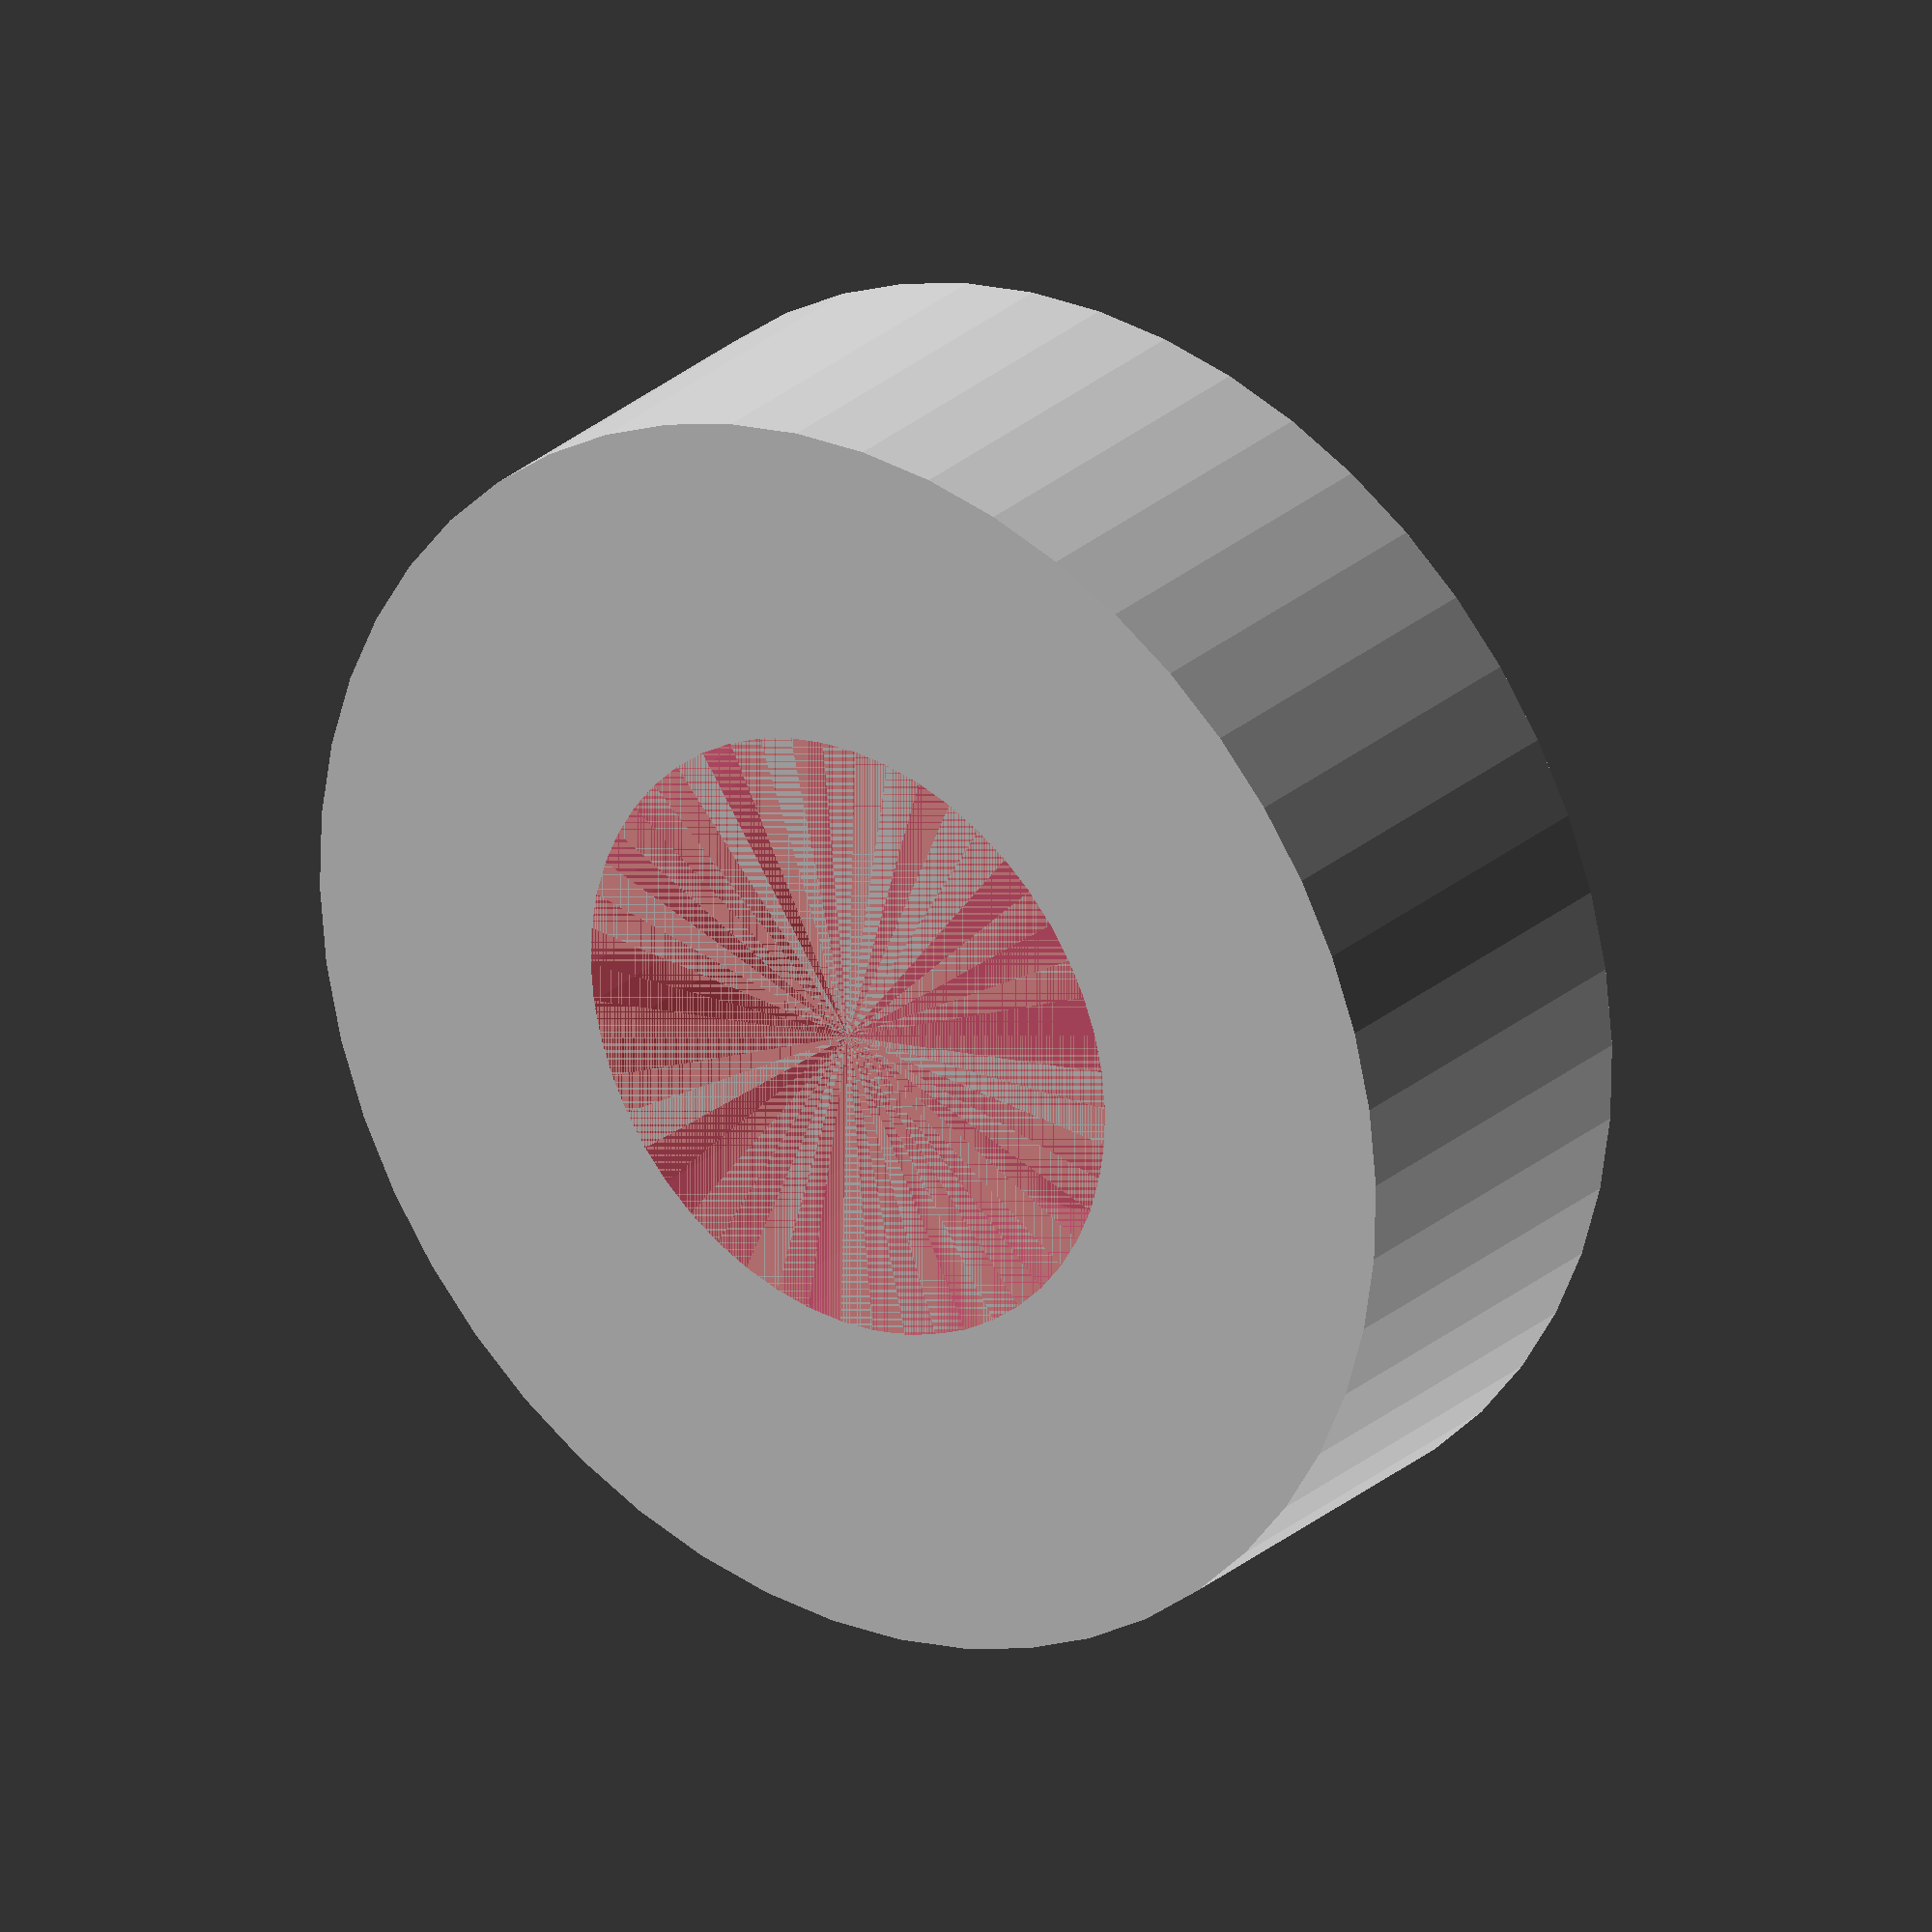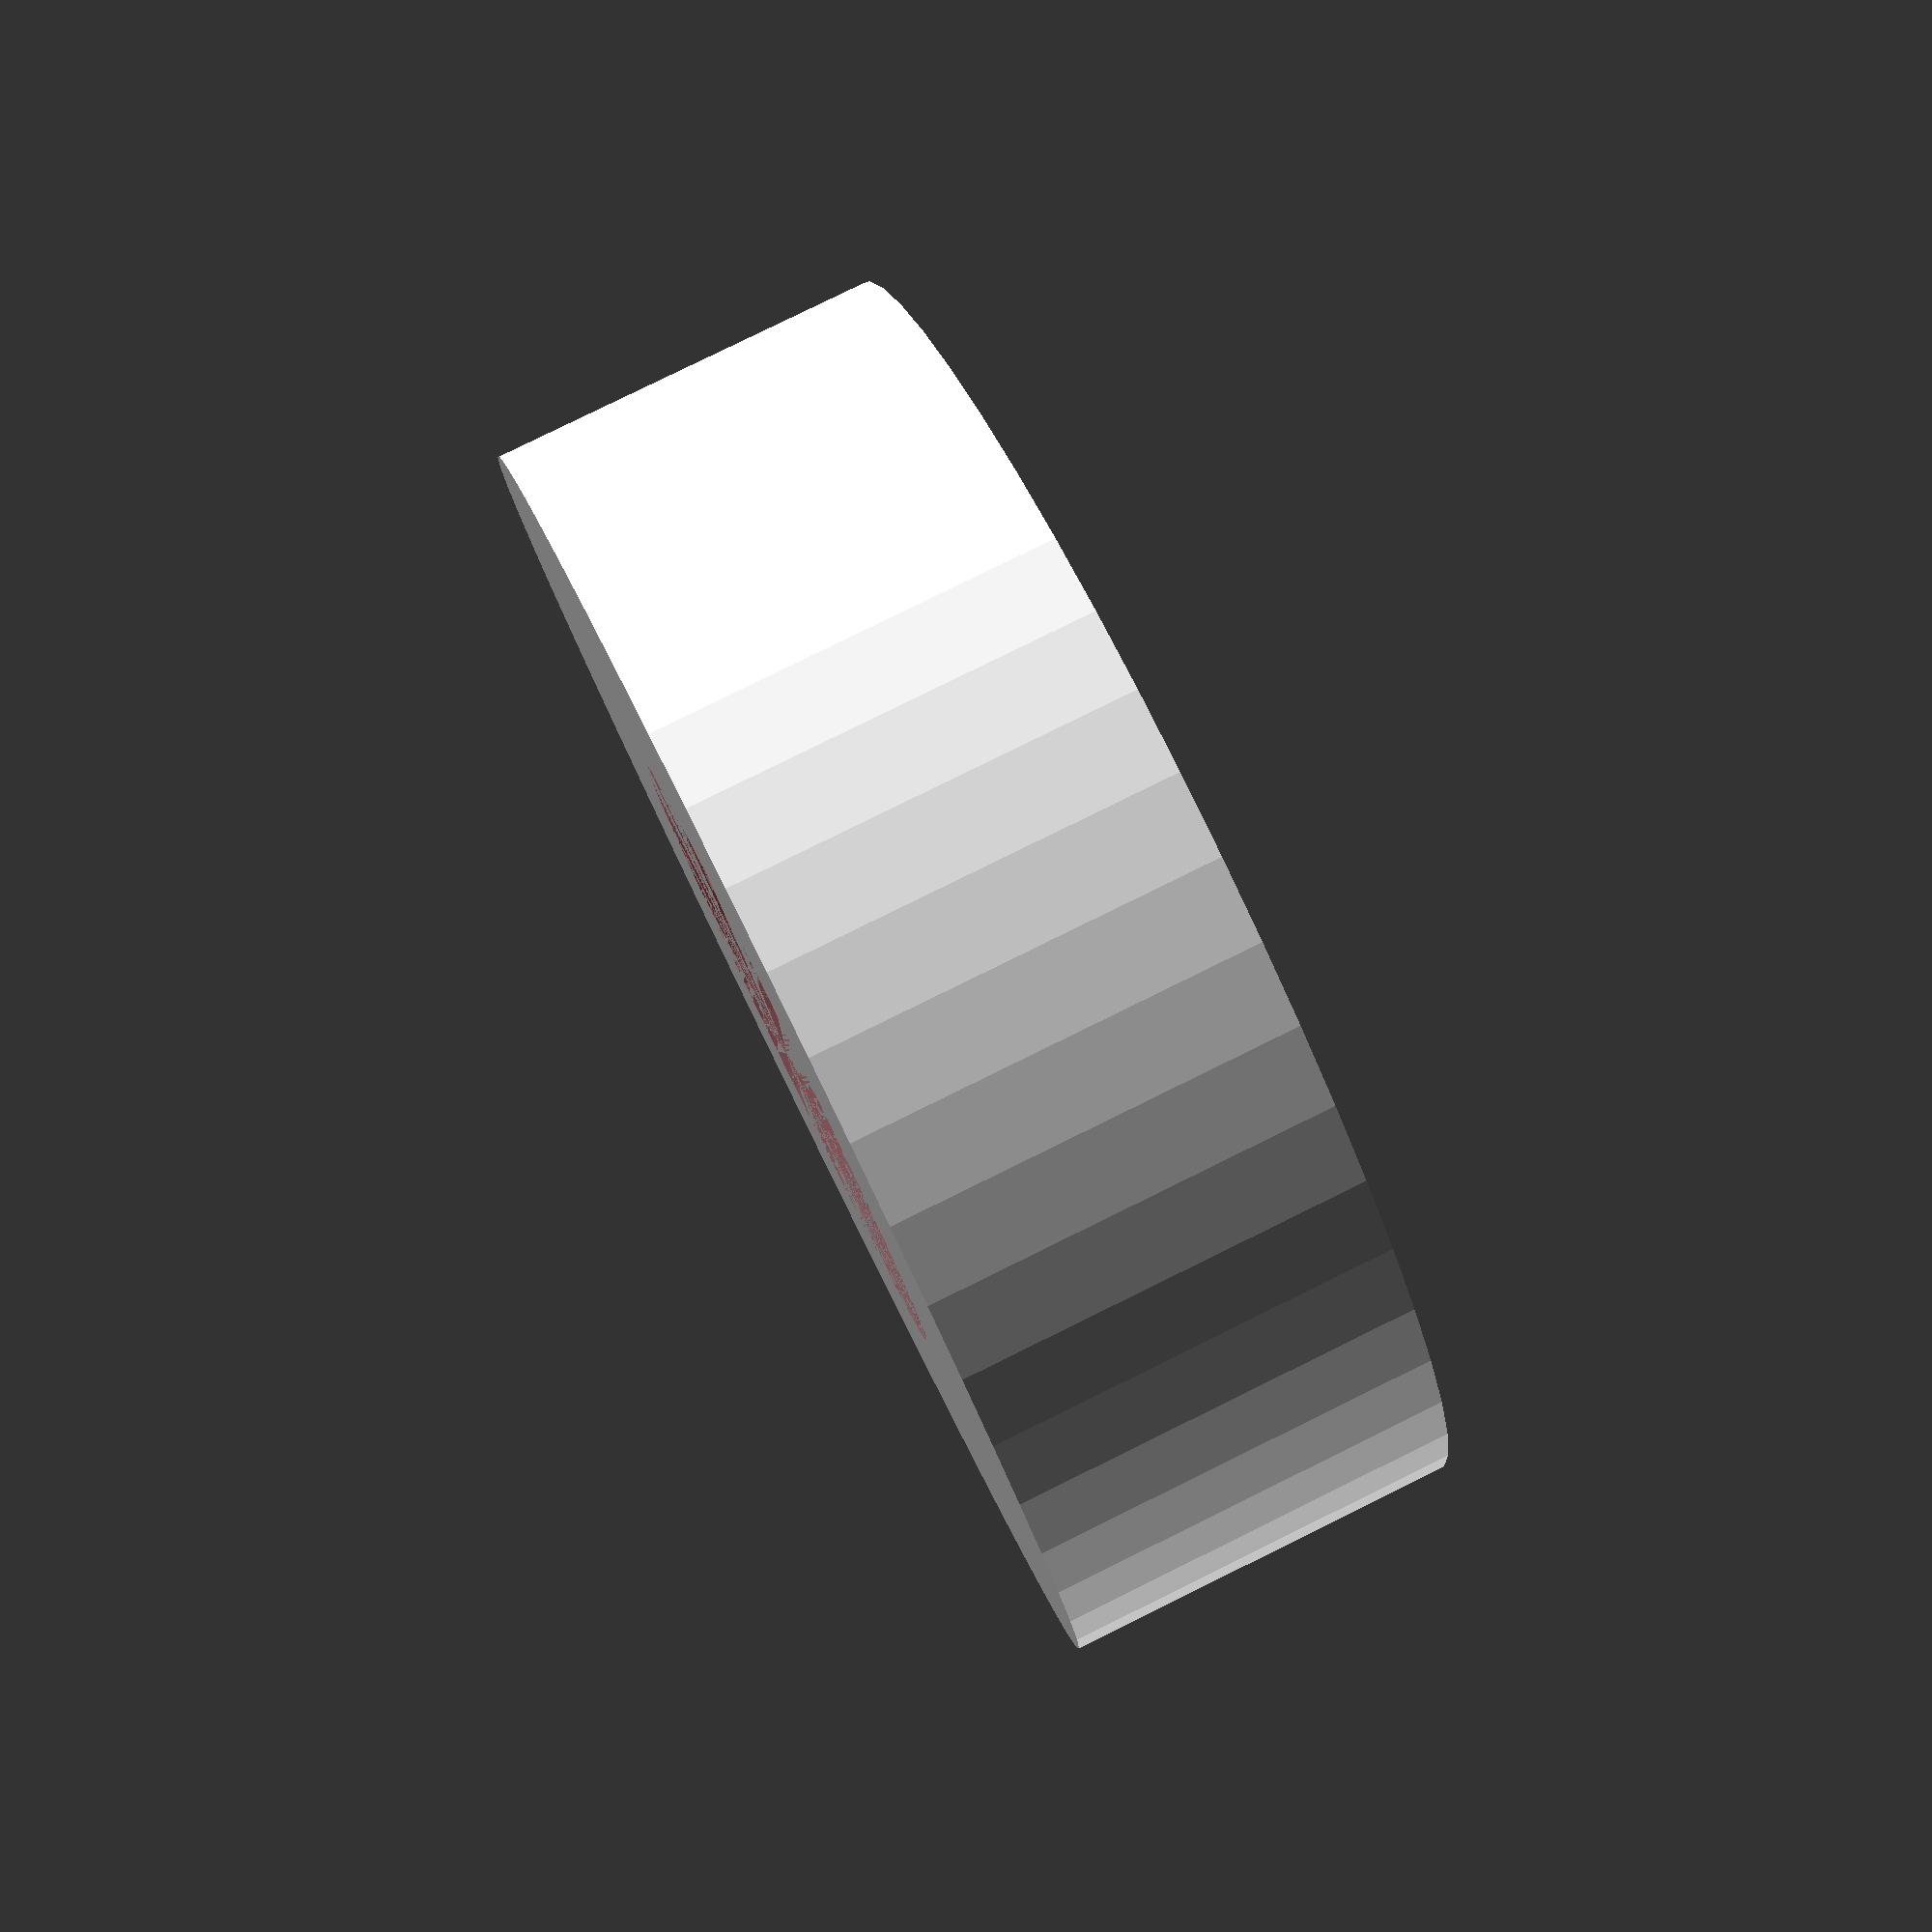
<openscad>
$fn = 50;


difference() {
	union() {
		translate(v = [0, 0, -7.0000000000]) {
			cylinder(h = 7, r = 11.5000000000);
		}
	}
	union() {
		#translate(v = [0, 0, -6.0000000000]) {
			cylinder(h = 6, r = 5.6000000000);
		}
	}
}
</openscad>
<views>
elev=334.0 azim=286.0 roll=36.3 proj=o view=wireframe
elev=278.4 azim=170.6 roll=63.8 proj=p view=wireframe
</views>
